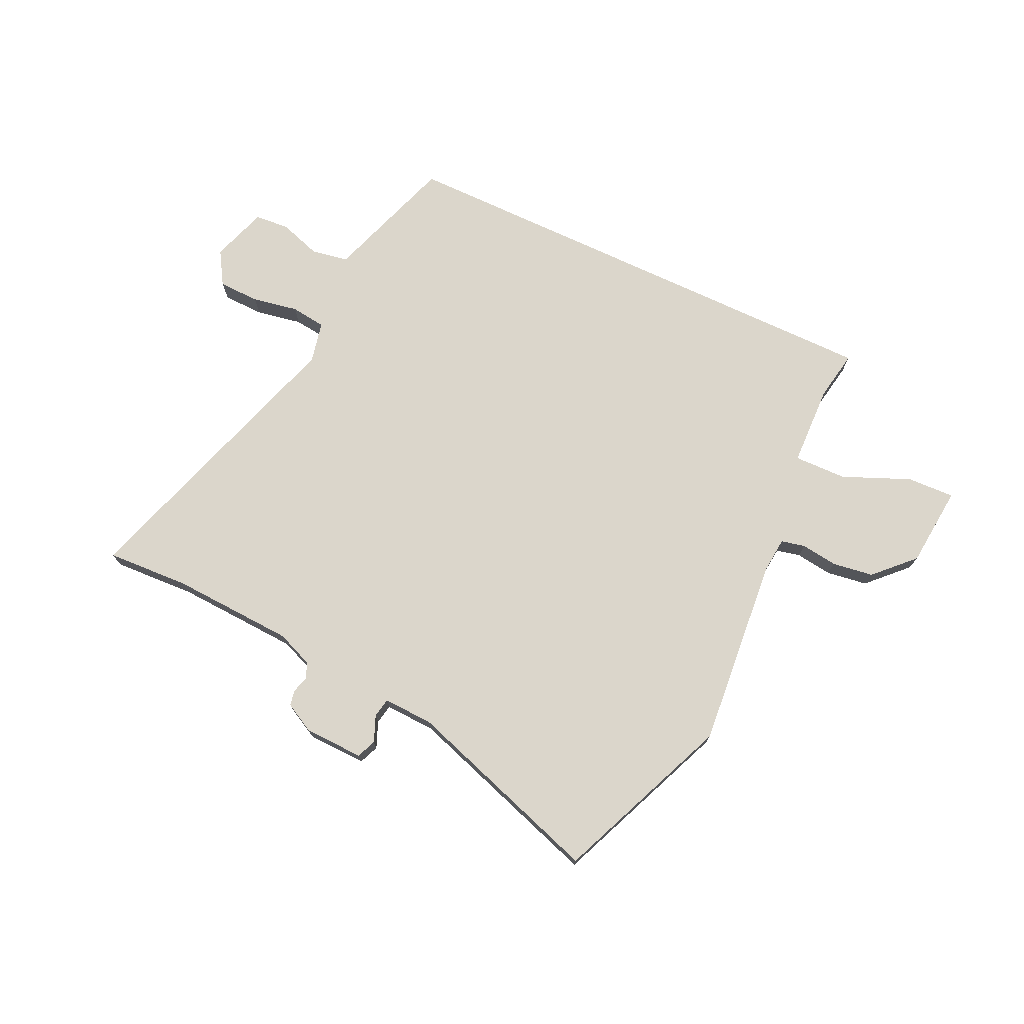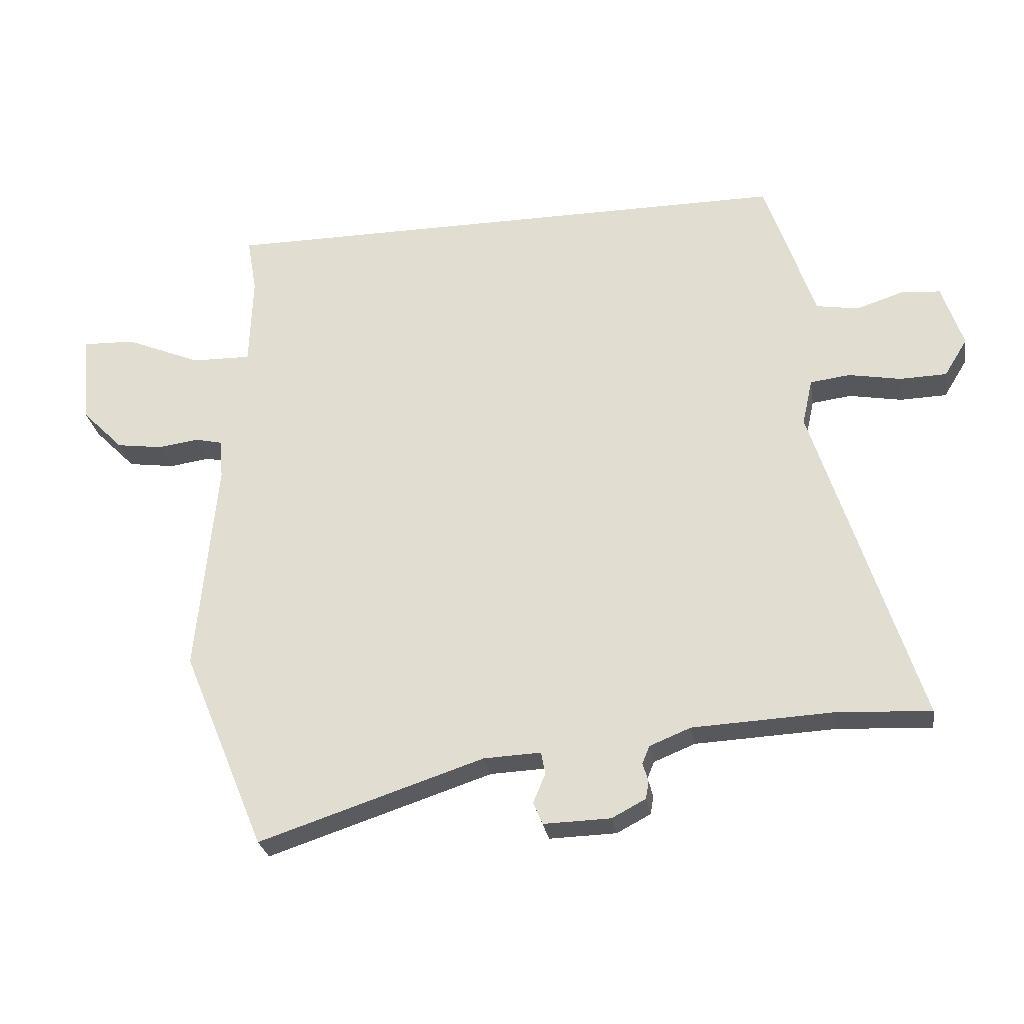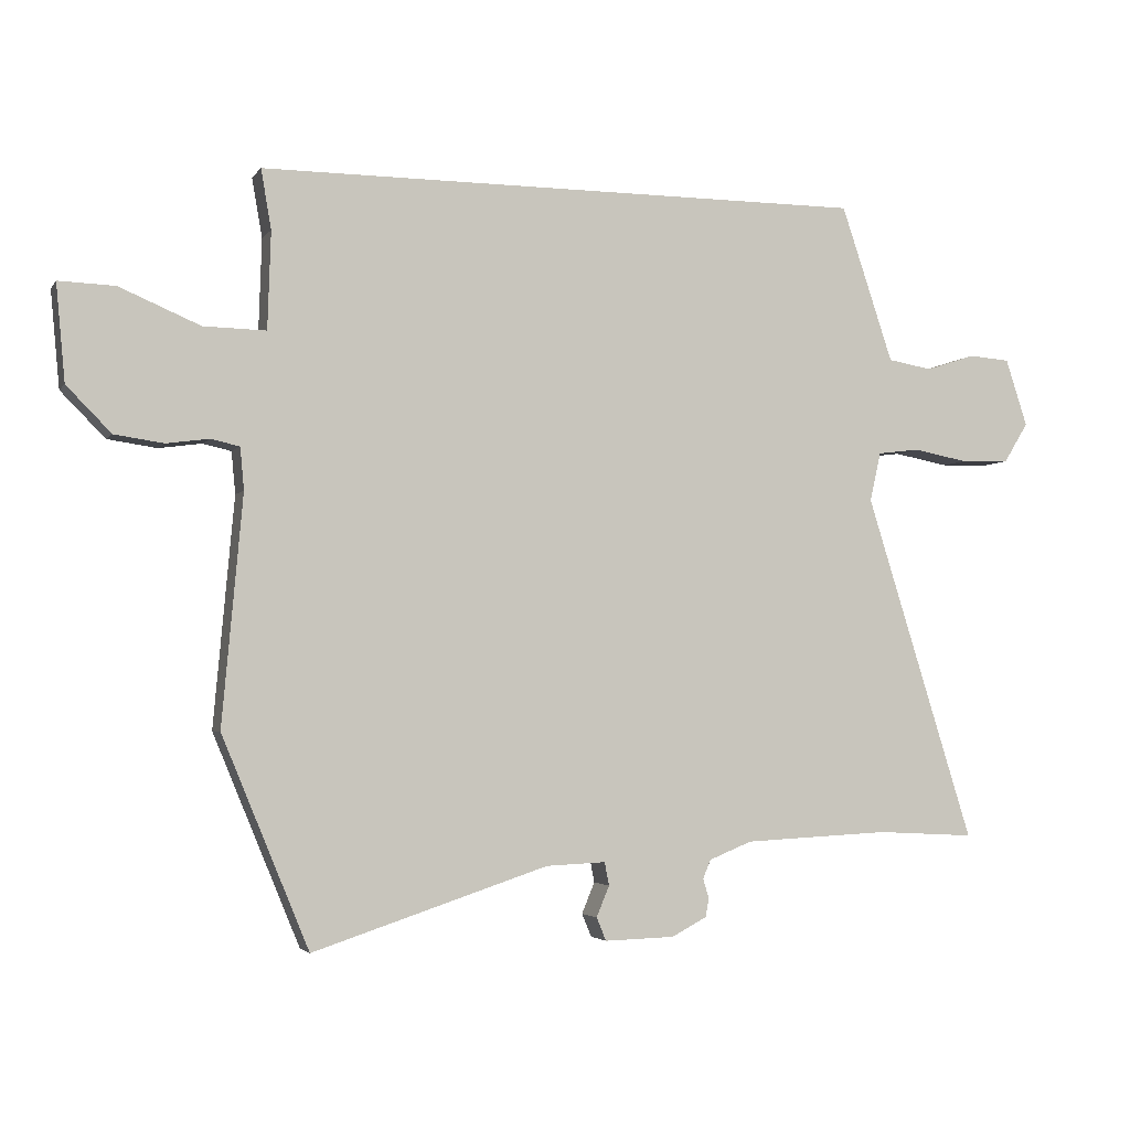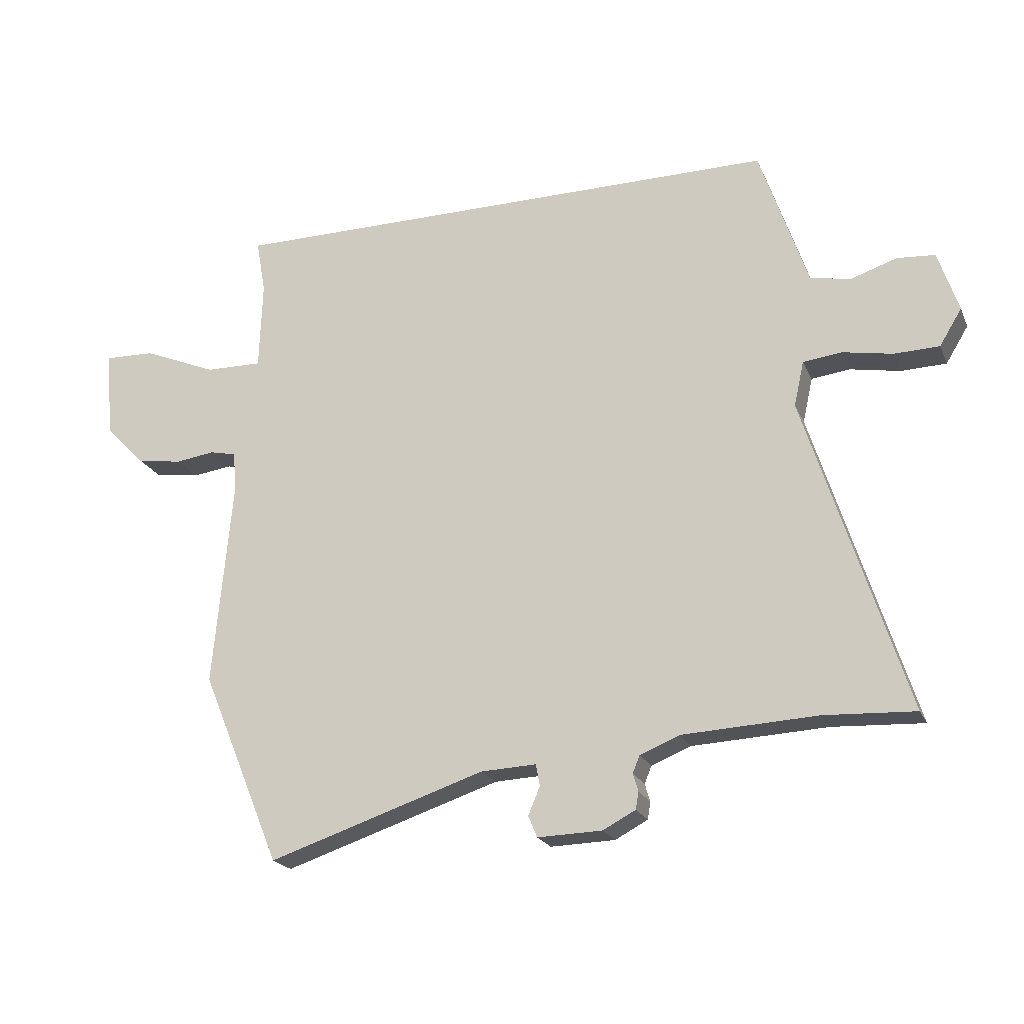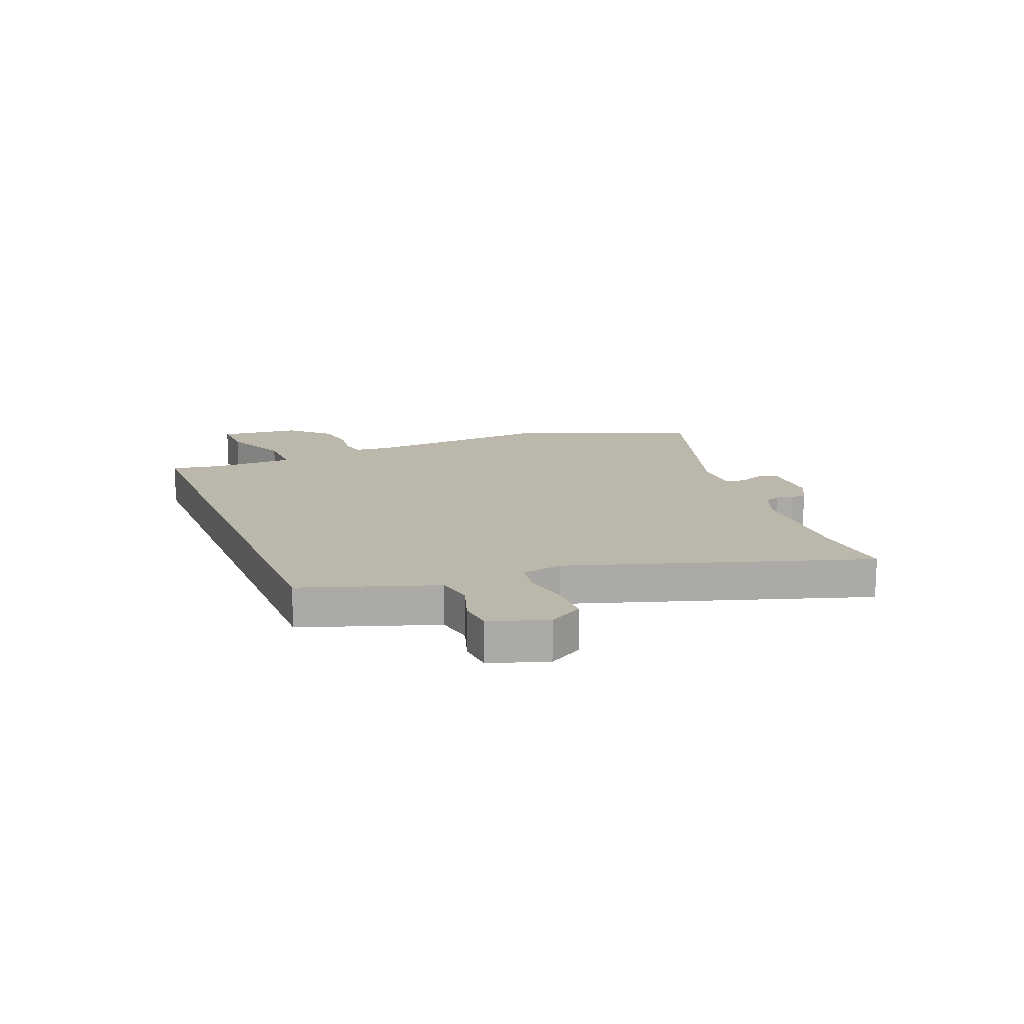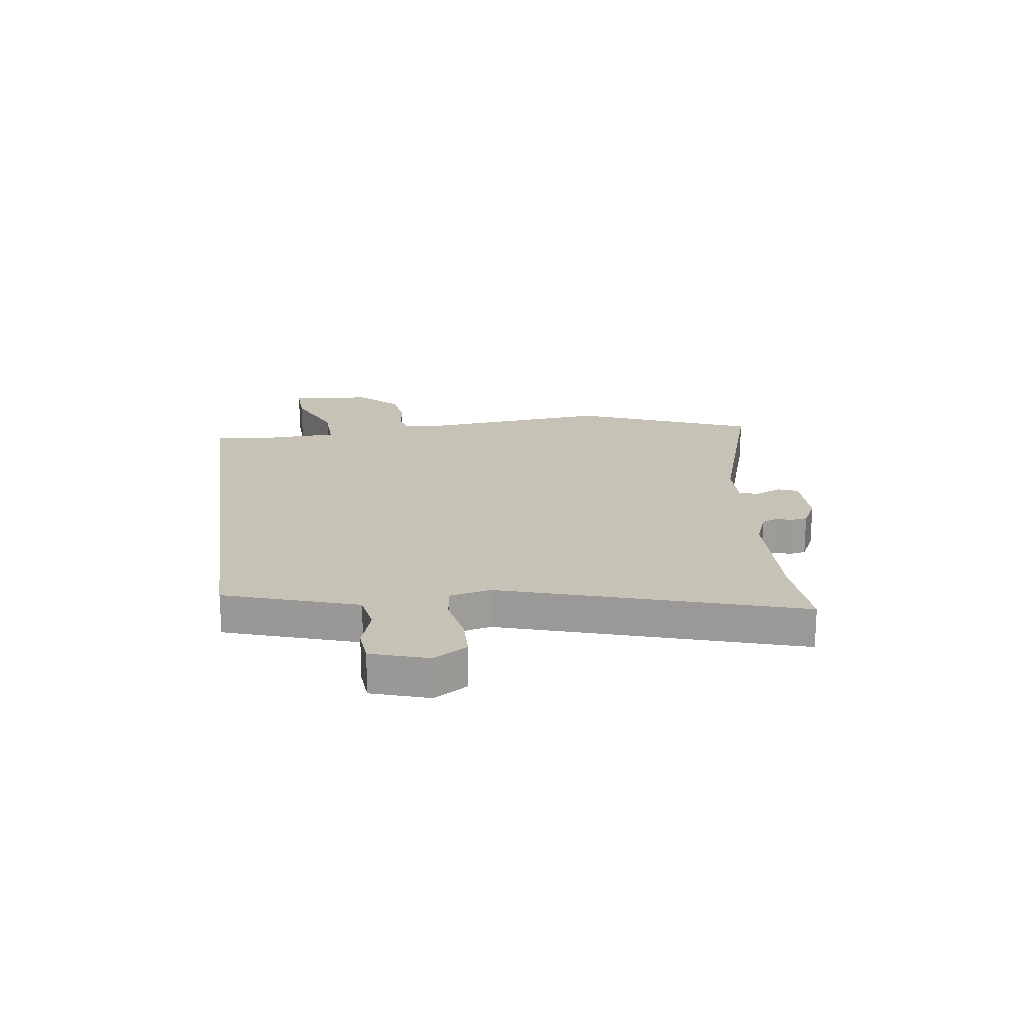
<metadata>
{"format":"obj","ext":"obj","renderer":"f3d","projection":"perspective","resolution":1024,"background":"white","views":[{"elev":73.5,"azim":-154.8,"up":"+Y"},{"elev":-27.8,"azim":9.3,"up":"+Z"},{"elev":-3.2,"azim":-18.2,"up":"+Z"},{"elev":-21.4,"azim":19.0,"up":"+Z"},{"elev":14.5,"azim":68.3,"up":"+Y"},{"elev":19.2,"azim":81.7,"up":"+Y"}]}
</metadata>
<code>
v -0.514 0.07 0.5
v 0.434 0.07 0.5
v 0.475 0.07 0.378
v 0.515 0.07 0.258
v 0.584 0.07 0.246
v 0.661 0.07 0.271
v 0.725 0.07 0.266
v 0.759 0.07 0.162
v 0.721 0.07 0.1
v 0.645 0.07 0.098
v 0.56 0.07 0.114
v 0.495 0.07 0.106
v 0.478 0.07 0.03
v 0.647 0.07 -0.508
v 0.494 0.07 -0.5
v 0.267 0.07 -0.511
v 0.2 0.07 -0.538
v 0.188 0.07 -0.567
v 0.197 0.07 -0.597
v 0.192 0.07 -0.626
v 0.137 0.07 -0.655
v 0.028 0.07 -0.658
v 0.013 0.07 -0.622
v 0.033 0.07 -0.574
v 0.026 0.07 -0.538
v -0.067 0.07 -0.542
v -0.433 0.07 -0.662
v -0.568 0.07 -0.336
v -0.536 0.07 0.018
v -0.542 0.07 0.083
v -0.586 0.07 0.093
v -0.653 0.07 0.084
v -0.729 0.07 0.095
v -0.798 0.07 0.165
v -0.812 0.07 0.315
v -0.725 0.07 0.312
v -0.6 0.07 0.259
v -0.503 0.07 0.257
v -0.498 0.07 0.408
v -0.514 0 0.5
v 0.434 0 0.5
v 0.475 0 0.378
v 0.515 0 0.258
v 0.584 0 0.246
v 0.661 0 0.271
v 0.725 0 0.266
v 0.759 0 0.162
v 0.721 0 0.1
v 0.645 0 0.098
v 0.56 0 0.114
v 0.495 0 0.106
v 0.478 0 0.03
v 0.647 0 -0.508
v 0.494 0 -0.5
v 0.267 0 -0.511
v 0.2 0 -0.538
v 0.188 0 -0.567
v 0.197 0 -0.597
v 0.192 0 -0.626
v 0.137 0 -0.655
v 0.028 0 -0.658
v 0.013 0 -0.622
v 0.033 0 -0.574
v 0.026 0 -0.538
v -0.067 0 -0.542
v -0.433 0 -0.662
v -0.568 0 -0.336
v -0.536 0 0.018
v -0.542 0 0.083
v -0.586 0 0.093
v -0.653 0 0.084
v -0.729 0 0.095
v -0.798 0 0.165
v -0.812 0 0.315
v -0.725 0 0.312
v -0.6 0 0.259
v -0.503 0 0.257
v -0.498 0 0.408
f 35 36 37
f 34 35 37
f 33 34 37
f 32 33 37
f 31 32 37
f 30 31 37 38
f 29 30 38
f 28 29 38
f 27 28 38
f 26 27 38
f 25 26 38 39
f 22 23 24
f 21 22 24
f 20 21 24
f 19 20 24
f 18 19 24
f 17 18 24 25
f 2 3 4
f 1 2 4
f 39 1 4
f 25 39 4
f 17 25 4
f 16 17 4
f 13 14 15
f 9 10 11
f 8 9 11
f 7 8 11
f 6 7 11
f 5 6 11
f 5 11 12
f 4 5 12
f 16 4 12 13
f 13 15 16
f 76 75 74
f 76 74 73
f 76 73 72
f 76 72 71
f 76 71 70
f 77 76 70 69
f 77 69 68
f 77 68 67
f 77 67 66
f 77 66 65
f 78 77 65 64
f 63 62 61
f 63 61 60
f 63 60 59
f 63 59 58
f 63 58 57
f 64 63 57 56
f 43 42 41
f 43 41 40
f 43 40 78
f 43 78 64
f 43 64 56
f 43 56 55
f 54 53 52
f 50 49 48
f 50 48 47
f 50 47 46
f 50 46 45
f 50 45 44
f 51 50 44
f 51 44 43
f 52 51 43 55
f 55 54 52
f 1 40 41 2
f 2 41 42 3
f 3 42 43 4
f 4 43 44 5
f 5 44 45 6
f 6 45 46 7
f 7 46 47 8
f 8 47 48 9
f 9 48 49 10
f 10 49 50 11
f 11 50 51 12
f 12 51 52 13
f 13 52 53 14
f 14 53 54 15
f 15 54 55 16
f 16 55 56 17
f 17 56 57 18
f 18 57 58 19
f 19 58 59 20
f 20 59 60 21
f 21 60 61 22
f 22 61 62 23
f 23 62 63 24
f 24 63 64 25
f 25 64 65 26
f 26 65 66 27
f 27 66 67 28
f 28 67 68 29
f 29 68 69 30
f 30 69 70 31
f 31 70 71 32
f 32 71 72 33
f 33 72 73 34
f 34 73 74 35
f 35 74 75 36
f 36 75 76 37
f 37 76 77 38
f 38 77 78 39
f 39 78 40 1

</code>
